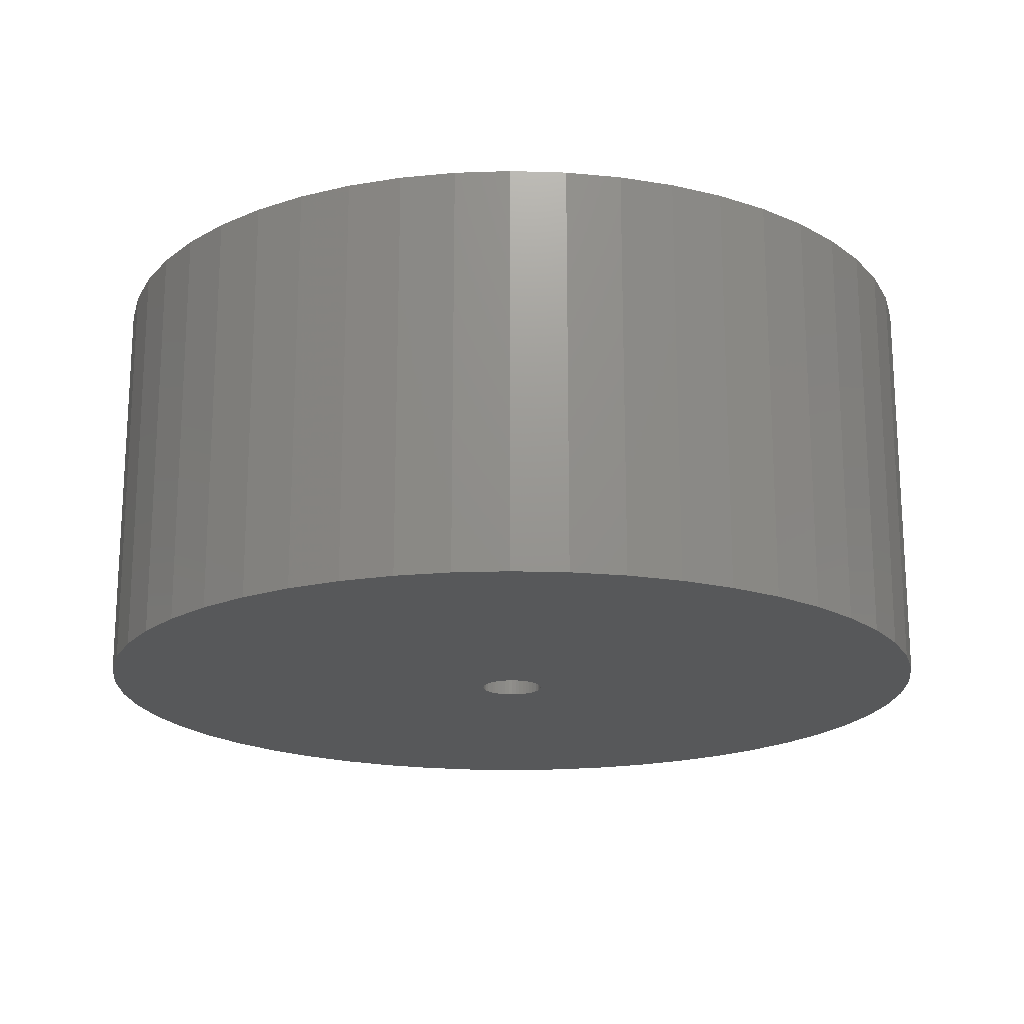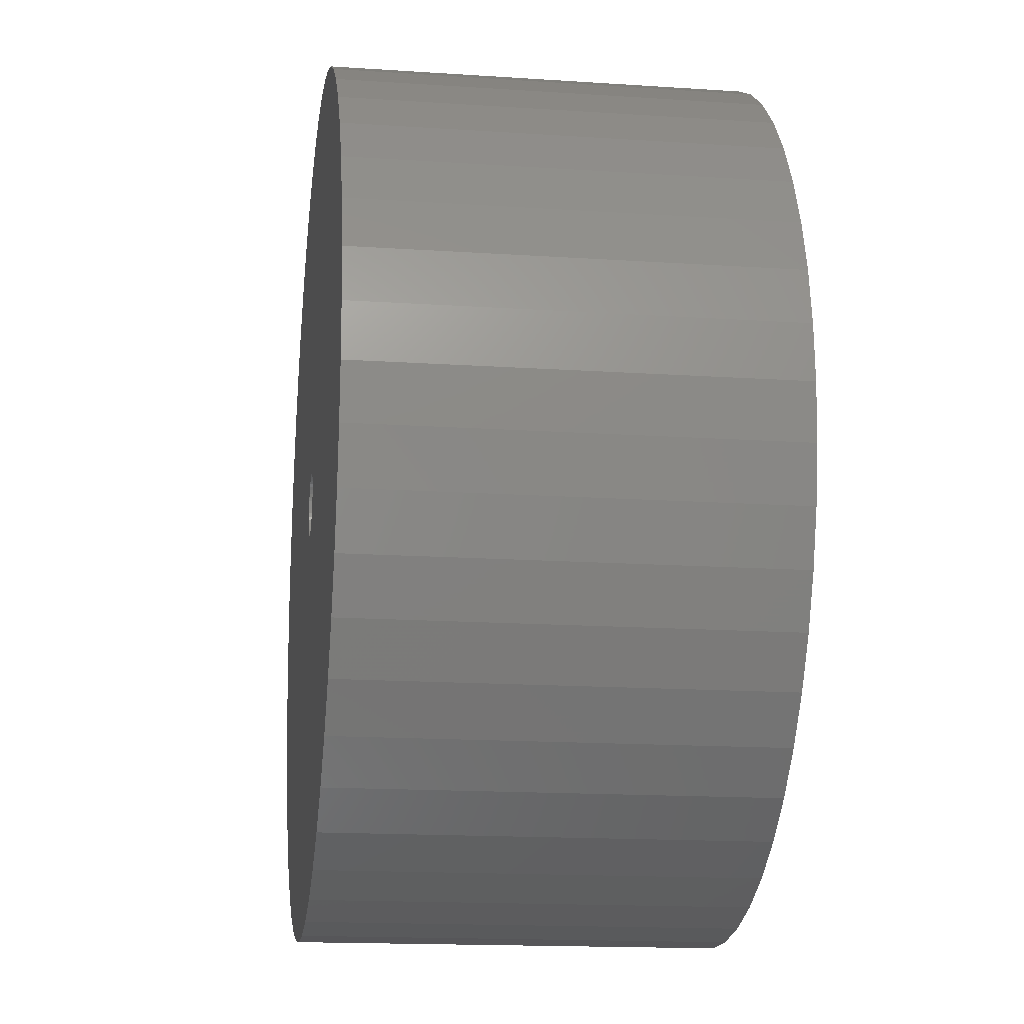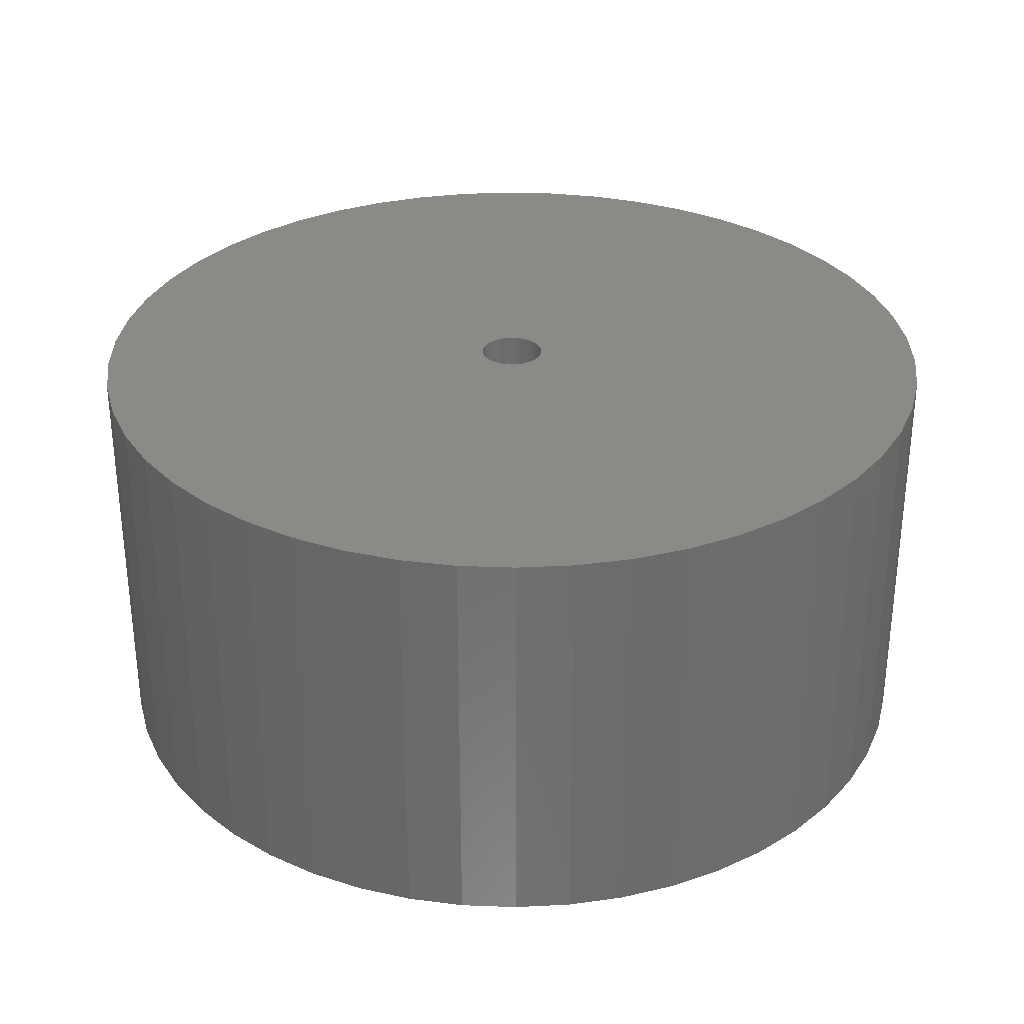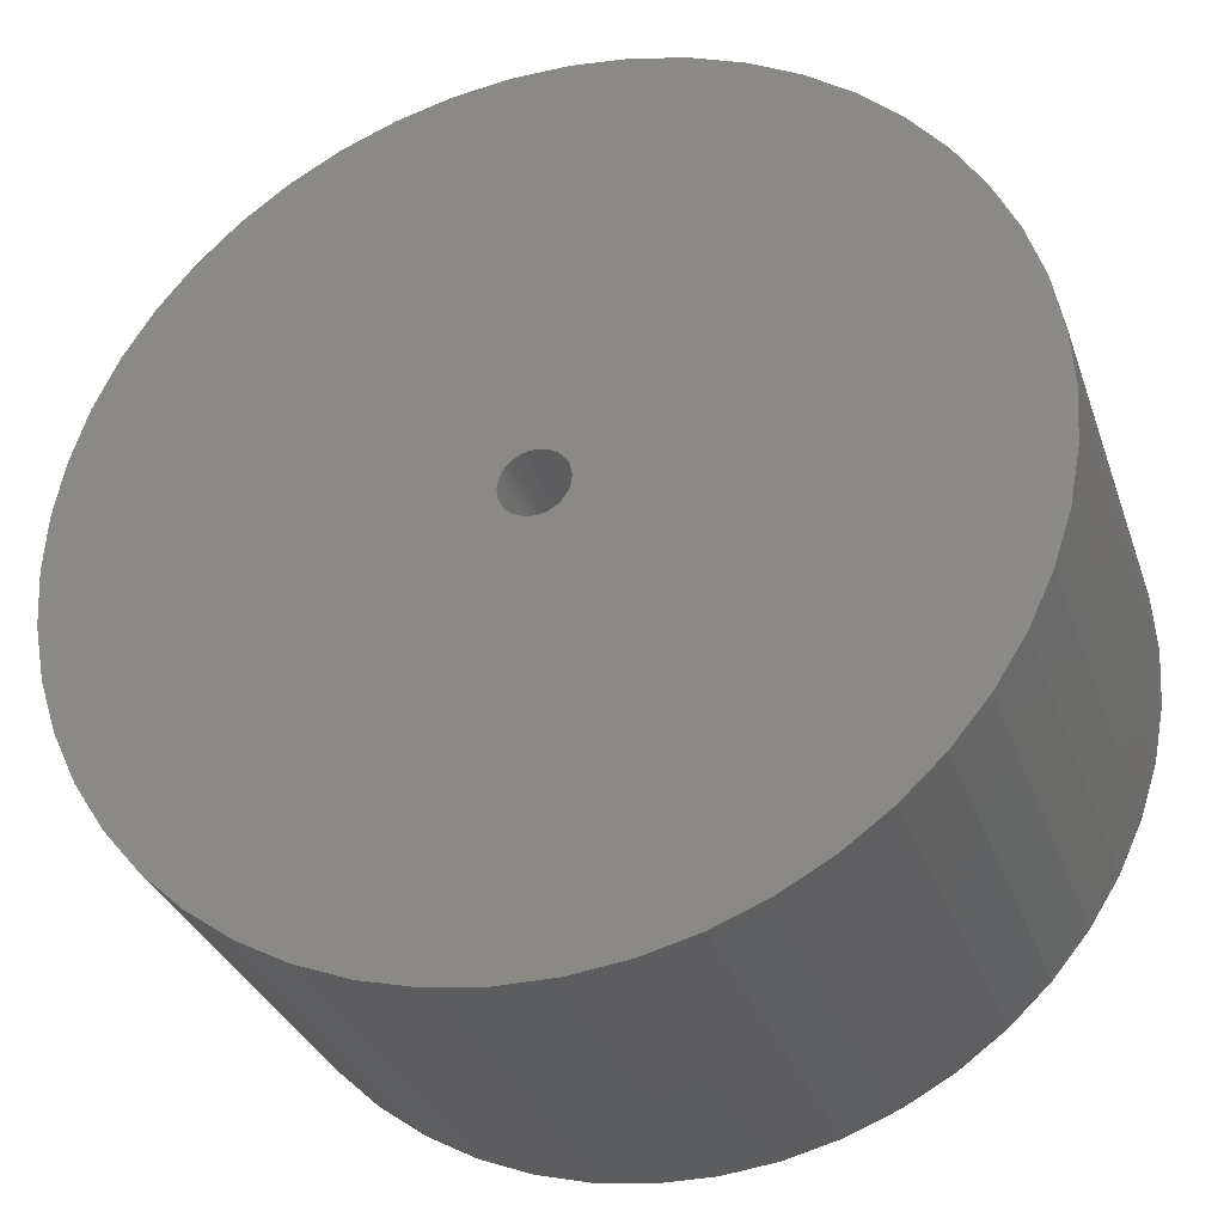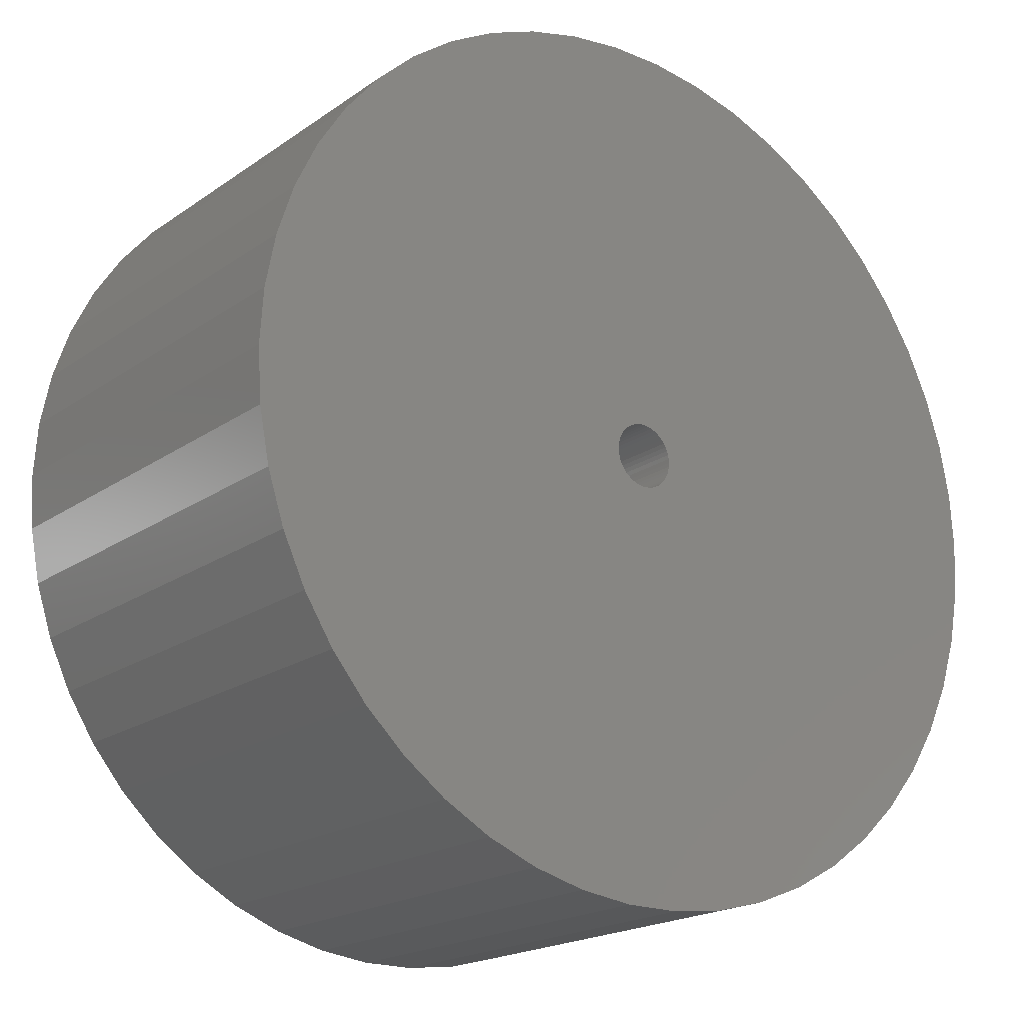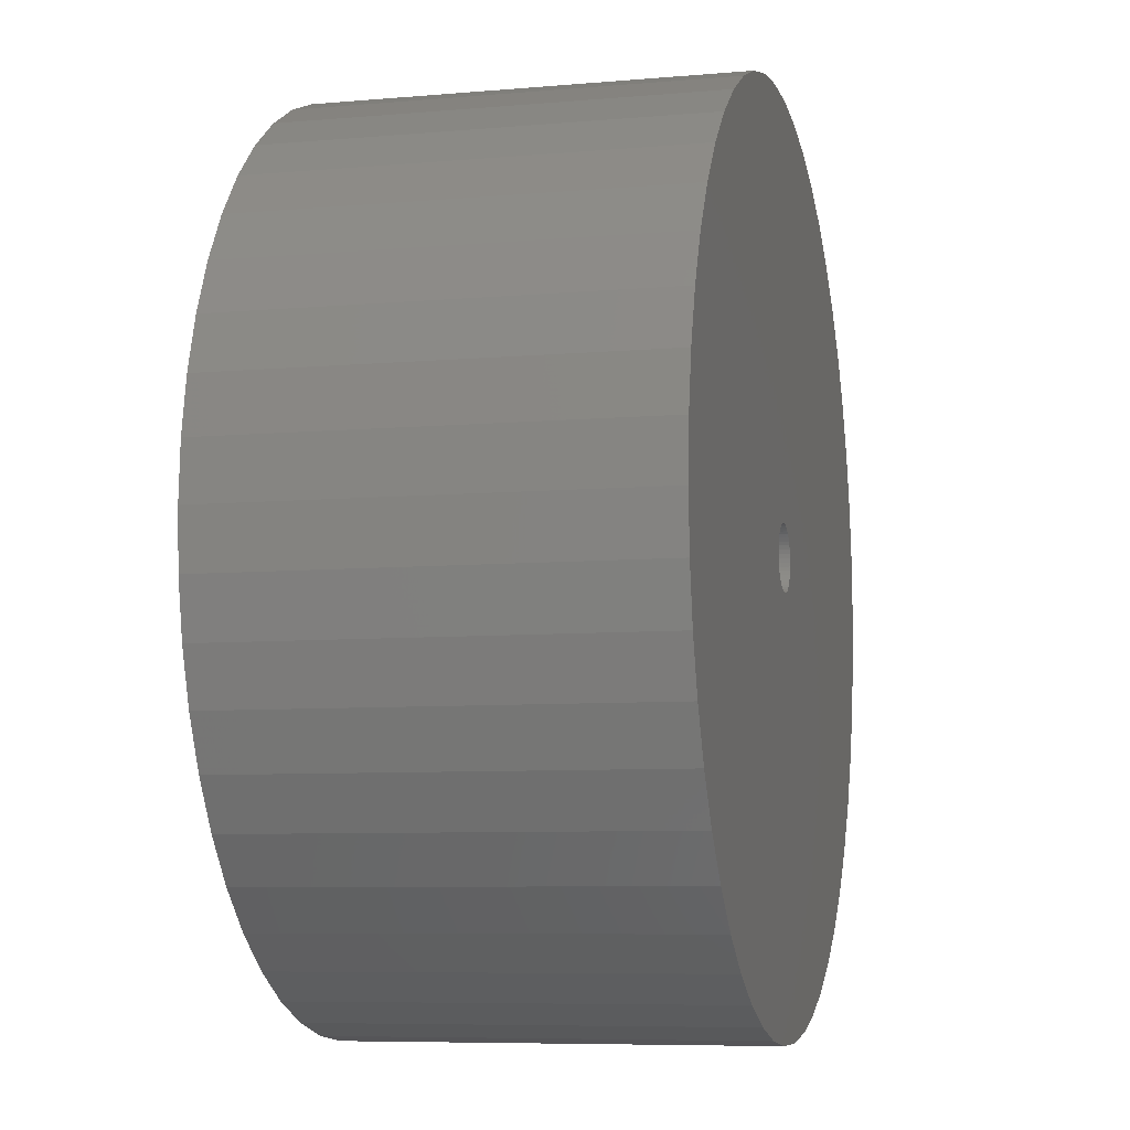
<metadata>
{"format":"stl","ext":"stl","renderer":"f3d","projection":"perspective","resolution":1024,"background":"white","views":[{"elev":-18.7,"azim":-169.0,"up":"+Z"},{"elev":-16.2,"azim":82.2,"up":"+Y"},{"elev":31.3,"azim":60.7,"up":"+Z"},{"elev":-31.9,"azim":17.6,"up":"+Y"},{"elev":-19.5,"azim":-38.1,"up":"+Y"},{"elev":-7.3,"azim":-75.9,"up":"+Y"}]}
</metadata>
<code>
# stl→obj: 200 verts, 400 faces
v 21.25 0 10
v 21.08 2.663 -10
v 21.08 2.663 10
v 21.25 0 -10
v -21.25 0 -10
v -21.08 2.663 10
v -21.08 2.663 -10
v -21.25 0 10
v 1.334 21.21 -10
v -1.334 21.21 10
v 1.334 21.21 10
v -1.334 21.21 -10
v -1.334 -21.21 -10
v 1.334 -21.21 10
v -1.334 -21.21 10
v 1.334 -21.21 -10
v 15.49 14.55 -10
v 13.55 16.37 10
v 15.49 14.55 10
v 13.55 16.37 -10
v -13.55 16.37 -10
v -15.49 14.55 10
v -13.55 16.37 10
v -15.49 14.55 -10
v -6.567 20.21 -10
v -9.048 19.23 10
v -6.567 20.21 10
v -9.048 19.23 -10
v 19.76 7.823 10
v 18.62 10.24 -10
v 18.62 10.24 10
v 19.76 7.823 -10
v 20.58 5.285 -10
v 20.58 5.285 10
v 17.19 12.49 -10
v 17.19 12.49 10
v 9.048 19.23 -10
v 6.567 20.21 10
v 9.048 19.23 10
v 6.567 20.21 -10
v 3.982 20.87 10
v 3.982 20.87 -10
v 11.39 17.94 10
v 11.39 17.94 -10
v -19.76 7.823 -10
v -18.62 10.24 10
v -18.62 10.24 -10
v -19.76 7.823 10
v -17.19 12.49 -10
v -17.19 12.49 10
v -20.58 5.285 -10
v -20.58 5.285 10
v -11.39 17.94 10
v -11.39 17.94 -10
v -3.982 20.87 10
v -3.982 20.87 -10
v 3.982 -20.87 10
v 3.982 -20.87 -10
v 9.048 -19.23 -10
v 11.39 -17.94 10
v 9.048 -19.23 10
v 11.39 -17.94 -10
v 1.55 0 10
v 1.538 0.1943 10
v 21.08 -2.663 10
v 1.501 0.3855 10
v 1.538 -0.1943 10
v 1.441 0.5706 10
v 20.58 -5.285 10
v 1.358 0.7467 10
v 1.501 -0.3855 10
v 1.254 0.9111 10
v 19.76 -7.823 10
v 1.13 1.061 10
v 1.441 -0.5706 10
v 0.988 1.194 10
v 18.62 -10.24 10
v 0.8305 1.309 10
v 1.358 -0.7467 10
v 0.66 1.402 10
v 17.19 -12.49 10
v 0.479 1.474 10
v 1.254 -0.9111 10
v 15.49 -14.55 10
v 0.2904 1.523 10
v 0.09732 1.547 10
v -0.09732 1.547 10
v -0.2904 1.523 10
v -0.479 1.474 10
v -0.66 1.402 10
v -0.8305 1.309 10
v -0.988 1.194 10
v -1.13 1.061 10
v -1.254 0.9111 10
v 1.13 -1.061 10
v 13.55 -16.37 10
v 0.988 -1.194 10
v 0.8305 -1.309 10
v 0.66 -1.402 10
v 6.567 -20.21 10
v 0.479 -1.474 10
v 0.2904 -1.523 10
v 0.09732 -1.547 10
v -0.09732 -1.547 10
v -0.2904 -1.523 10
v -3.982 -20.87 10
v -0.479 -1.474 10
v -6.567 -20.21 10
v -0.66 -1.402 10
v -9.048 -19.23 10
v -0.8305 -1.309 10
v -11.39 -17.94 10
v -0.988 -1.194 10
v -13.55 -16.37 10
v -1.13 -1.061 10
v -15.49 -14.55 10
v -1.254 -0.9111 10
v -17.19 -12.49 10
v -1.358 -0.7467 10
v -18.62 -10.24 10
v -1.441 -0.5706 10
v -19.76 -7.823 10
v -1.501 -0.3855 10
v -20.58 -5.285 10
v -1.538 -0.1943 10
v -21.08 -2.663 10
v -1.55 0 10
v -1.358 0.7467 10
v -1.441 0.5706 10
v -1.501 0.3855 10
v -1.538 0.1943 10
v 21.08 -2.663 -10
v 20.58 -5.285 -10
v 19.76 -7.823 -10
v -18.62 -10.24 -10
v -19.76 -7.823 -10
v 1.55 0 -10
v 1.538 -0.1943 -10
v 1.501 -0.3855 -10
v 1.538 0.1943 -10
v 1.441 -0.5706 -10
v 18.62 -10.24 -10
v 1.358 -0.7467 -10
v 17.19 -12.49 -10
v 1.501 0.3855 -10
v 1.254 -0.9111 -10
v 15.49 -14.55 -10
v 1.13 -1.061 -10
v 13.55 -16.37 -10
v 1.441 0.5706 -10
v 0.988 -1.194 -10
v 0.8305 -1.309 -10
v 1.358 0.7467 -10
v 0.66 -1.402 -10
v 6.567 -20.21 -10
v 0.479 -1.474 -10
v 1.254 0.9111 -10
v 0.2904 -1.523 -10
v 0.09732 -1.547 -10
v -0.09732 -1.547 -10
v -0.2904 -1.523 -10
v -3.982 -20.87 -10
v -0.479 -1.474 -10
v -6.567 -20.21 -10
v -0.66 -1.402 -10
v -9.048 -19.23 -10
v -0.8305 -1.309 -10
v -11.39 -17.94 -10
v -0.988 -1.194 -10
v -13.55 -16.37 -10
v -1.13 -1.061 -10
v -15.49 -14.55 -10
v -1.254 -0.9111 -10
v 1.13 1.061 -10
v 0.988 1.194 -10
v 0.8305 1.309 -10
v 0.66 1.402 -10
v 0.479 1.474 -10
v 0.2904 1.523 -10
v 0.09732 1.547 -10
v -0.09732 1.547 -10
v -0.2904 1.523 -10
v -0.479 1.474 -10
v -0.66 1.402 -10
v -0.8305 1.309 -10
v -0.988 1.194 -10
v -1.13 1.061 -10
v -1.254 0.9111 -10
v -1.358 0.7467 -10
v -1.441 0.5706 -10
v -1.501 0.3855 -10
v -1.538 0.1943 -10
v -1.55 0 -10
v -17.19 -12.49 -10
v -1.358 -0.7467 -10
v -1.441 -0.5706 -10
v -1.501 -0.3855 -10
v -20.58 -5.285 -10
v -1.538 -0.1943 -10
v -21.08 -2.663 -10
f 1 2 3
f 2 1 4
f 5 6 7
f 6 5 8
f 9 10 11
f 10 9 12
f 13 14 15
f 14 13 16
f 17 18 19
f 18 17 20
f 21 22 23
f 22 21 24
f 25 26 27
f 26 25 28
f 29 30 31
f 30 29 32
f 3 33 34
f 33 3 2
f 31 35 36
f 35 31 30
f 37 38 39
f 38 37 40
f 40 41 38
f 41 40 42
f 20 43 18
f 43 20 44
f 45 46 47
f 46 45 48
f 49 22 24
f 22 49 50
f 51 48 45
f 48 51 52
f 28 53 26
f 53 28 54
f 12 55 10
f 55 12 56
f 16 57 14
f 57 16 58
f 59 60 61
f 60 59 62
f 34 32 29
f 32 34 33
f 36 17 19
f 17 36 35
f 42 11 41
f 11 42 9
f 44 39 43
f 39 44 37
f 47 50 49
f 50 47 46
f 7 52 51
f 52 7 6
f 63 1 3
f 64 3 34
f 1 63 65
f 66 34 29
f 67 65 63
f 68 29 31
f 65 67 69
f 70 31 36
f 71 69 67
f 72 36 19
f 69 71 73
f 74 19 18
f 75 73 71
f 76 18 43
f 73 75 77
f 78 43 39
f 79 77 75
f 80 39 38
f 77 79 81
f 82 38 41
f 83 81 79
f 81 83 84
f 3 64 63
f 34 66 64
f 29 68 66
f 31 70 68
f 85 41 11
f 36 72 70
f 19 74 72
f 18 76 74
f 43 78 76
f 39 80 78
f 38 82 80
f 41 85 82
f 11 86 85
f 11 87 86
f 10 87 11
f 87 10 88
f 55 88 10
f 88 55 89
f 27 89 55
f 89 27 90
f 26 90 27
f 90 26 91
f 53 91 26
f 91 53 92
f 23 92 53
f 92 23 93
f 22 93 23
f 93 22 94
f 95 84 83
f 84 95 96
f 97 96 95
f 96 97 60
f 98 60 97
f 60 98 61
f 99 61 98
f 61 99 100
f 101 100 99
f 100 101 57
f 102 57 101
f 57 102 14
f 103 14 102
f 104 14 103
f 15 104 105
f 106 105 107
f 108 107 109
f 110 109 111
f 112 111 113
f 114 113 115
f 116 115 117
f 104 15 14
f 118 117 119
f 120 119 121
f 122 121 123
f 124 123 125
f 126 125 127
f 50 94 22
f 105 106 15
f 94 50 128
f 107 108 106
f 46 128 50
f 109 110 108
f 128 46 129
f 111 112 110
f 48 129 46
f 113 114 112
f 129 48 130
f 115 116 114
f 52 130 48
f 117 118 116
f 130 52 131
f 119 120 118
f 6 131 52
f 121 122 120
f 131 6 127
f 123 124 122
f 8 127 6
f 125 126 124
f 127 8 126
f 54 23 53
f 23 54 21
f 56 27 55
f 27 56 25
f 65 4 1
f 4 65 132
f 73 133 69
f 133 73 134
f 69 132 65
f 132 69 133
f 135 122 136
f 122 135 120
f 137 4 132
f 138 132 133
f 4 137 2
f 139 133 134
f 140 2 137
f 141 134 142
f 2 140 33
f 143 142 144
f 145 33 140
f 146 144 147
f 33 145 32
f 148 147 149
f 150 32 145
f 151 149 62
f 32 150 30
f 152 62 59
f 153 30 150
f 154 59 155
f 30 153 35
f 156 155 58
f 157 35 153
f 35 157 17
f 132 138 137
f 133 139 138
f 134 141 139
f 142 143 141
f 158 58 16
f 144 146 143
f 147 148 146
f 149 151 148
f 62 152 151
f 59 154 152
f 155 156 154
f 58 158 156
f 16 159 158
f 16 160 159
f 13 160 16
f 160 13 161
f 162 161 13
f 161 162 163
f 164 163 162
f 163 164 165
f 166 165 164
f 165 166 167
f 168 167 166
f 167 168 169
f 170 169 168
f 169 170 171
f 172 171 170
f 171 172 173
f 174 17 157
f 17 174 20
f 175 20 174
f 20 175 44
f 176 44 175
f 44 176 37
f 177 37 176
f 37 177 40
f 178 40 177
f 40 178 42
f 179 42 178
f 42 179 9
f 180 9 179
f 181 9 180
f 12 181 182
f 56 182 183
f 25 183 184
f 28 184 185
f 54 185 186
f 21 186 187
f 24 187 188
f 181 12 9
f 49 188 189
f 47 189 190
f 45 190 191
f 51 191 192
f 7 192 193
f 194 173 172
f 182 56 12
f 173 194 195
f 183 25 56
f 135 195 194
f 184 28 25
f 195 135 196
f 185 54 28
f 136 196 135
f 186 21 54
f 196 136 197
f 187 24 21
f 198 197 136
f 188 49 24
f 197 198 199
f 189 47 49
f 200 199 198
f 190 45 47
f 199 200 193
f 191 51 45
f 5 193 200
f 192 7 51
f 193 5 7
f 62 96 60
f 96 62 149
f 136 124 198
f 124 136 122
f 149 84 96
f 84 149 147
f 58 100 57
f 100 58 155
f 155 61 100
f 61 155 59
f 77 134 73
f 134 77 142
f 81 142 77
f 142 81 144
f 162 15 106
f 15 162 13
f 166 108 110
f 108 166 164
f 164 106 108
f 106 164 162
f 172 118 194
f 118 172 116
f 172 114 116
f 114 172 170
f 198 126 200
f 126 198 124
f 200 8 5
f 8 200 126
f 84 144 81
f 144 84 147
f 168 110 112
f 110 168 166
f 170 112 114
f 112 170 168
f 194 120 135
f 120 194 118
f 150 70 153
f 70 150 68
f 130 190 129
f 190 130 191
f 153 72 157
f 72 153 70
f 178 80 82
f 80 178 177
f 184 89 90
f 89 184 183
f 129 189 128
f 189 129 190
f 139 67 138
f 67 139 71
f 176 76 78
f 76 176 175
f 131 191 130
f 191 131 192
f 94 187 93
f 187 94 188
f 185 90 91
f 90 185 184
f 183 88 89
f 88 183 182
f 137 64 140
f 64 137 63
f 141 71 139
f 71 141 75
f 169 115 113
f 115 169 171
f 151 98 97
f 98 151 152
f 145 68 150
f 68 145 66
f 175 74 76
f 74 175 174
f 181 86 87
f 86 181 180
f 179 82 85
f 82 179 178
f 177 78 80
f 78 177 176
f 127 192 131
f 192 127 193
f 128 188 94
f 188 128 189
f 182 87 88
f 87 182 181
f 186 91 92
f 91 186 185
f 187 92 93
f 92 187 186
f 138 63 137
f 63 138 67
f 159 104 103
f 104 159 160
f 121 197 123
f 197 121 196
f 115 173 117
f 173 115 171
f 158 103 102
f 103 158 159
f 156 102 101
f 102 156 158
f 140 66 145
f 66 140 64
f 157 74 174
f 74 157 72
f 180 85 86
f 85 180 179
f 165 111 109
f 111 165 167
f 161 107 105
f 107 161 163
f 125 193 127
f 193 125 199
f 152 99 98
f 99 152 154
f 148 83 146
f 83 148 95
f 143 75 141
f 75 143 79
f 146 79 143
f 79 146 83
f 160 105 104
f 105 160 161
f 123 199 125
f 199 123 197
f 117 195 119
f 195 117 173
f 119 196 121
f 196 119 195
f 154 101 99
f 101 154 156
f 148 97 95
f 97 148 151
f 167 113 111
f 113 167 169
f 163 109 107
f 109 163 165

</code>
